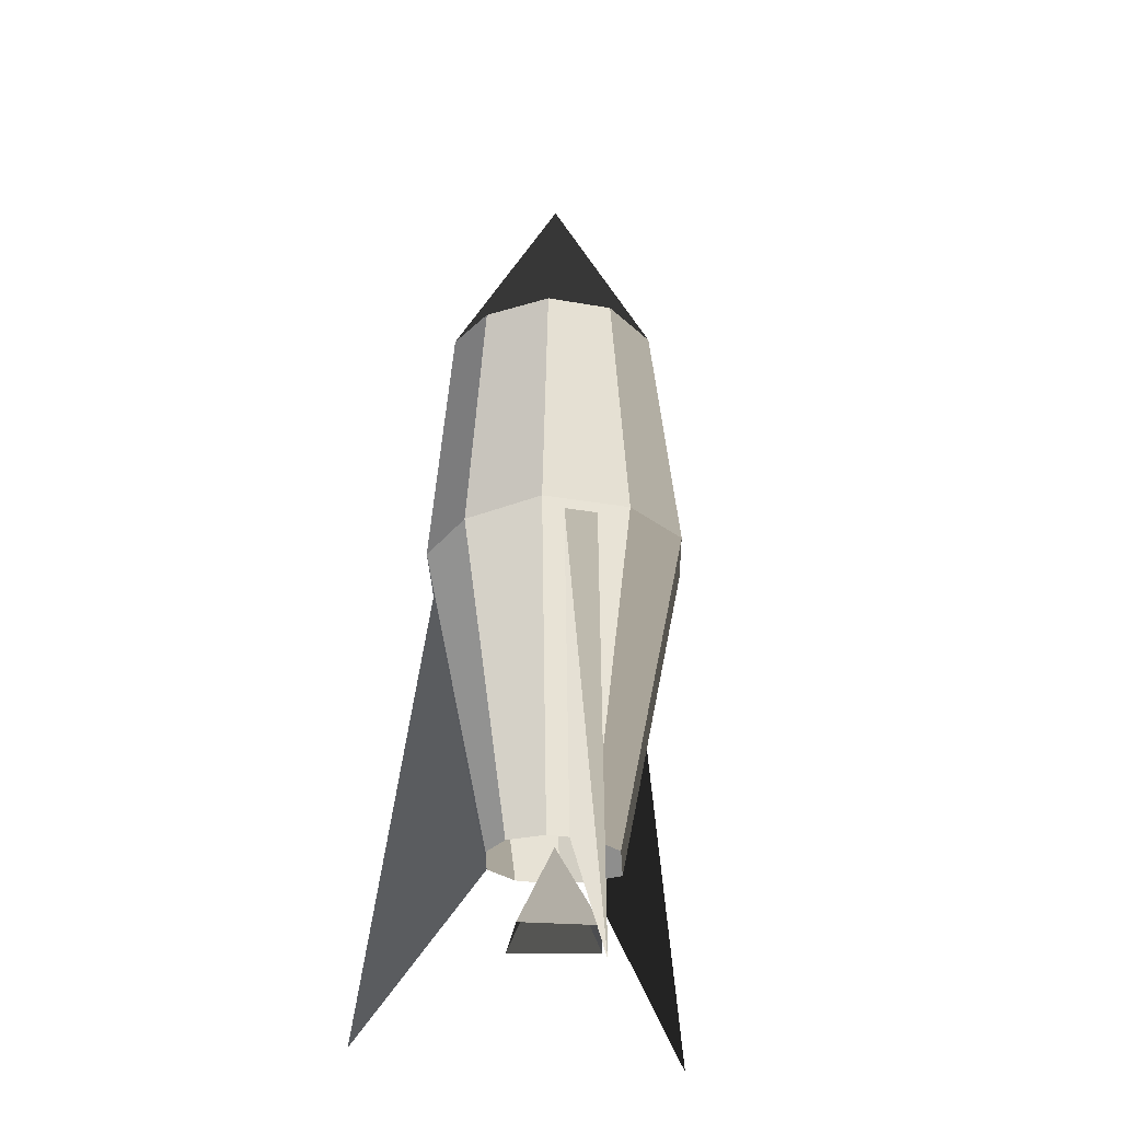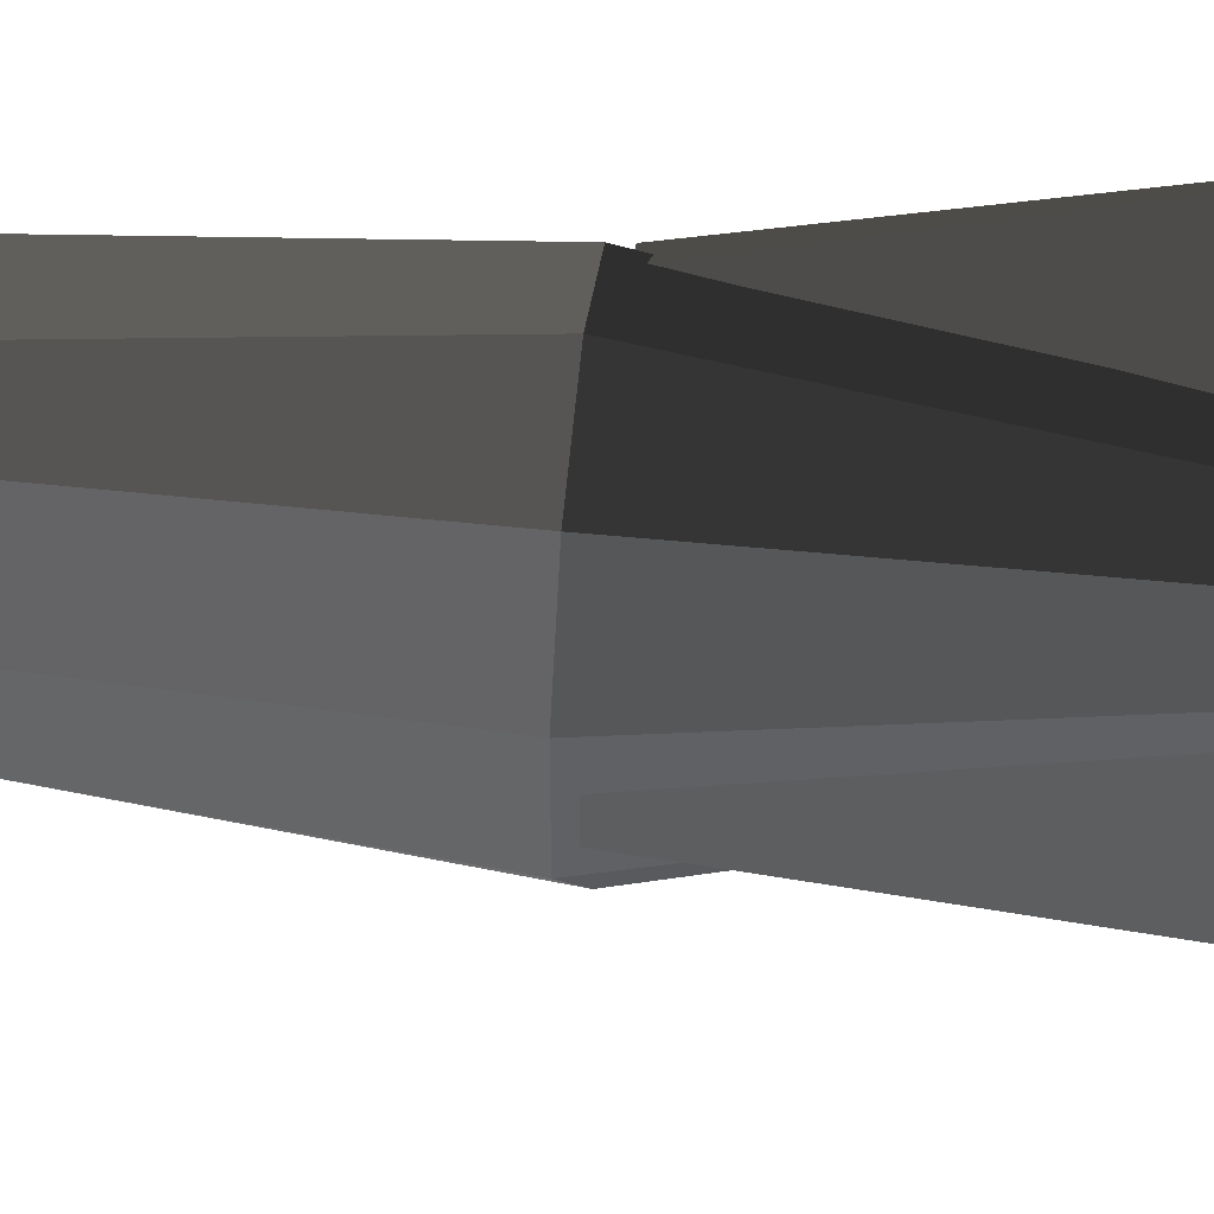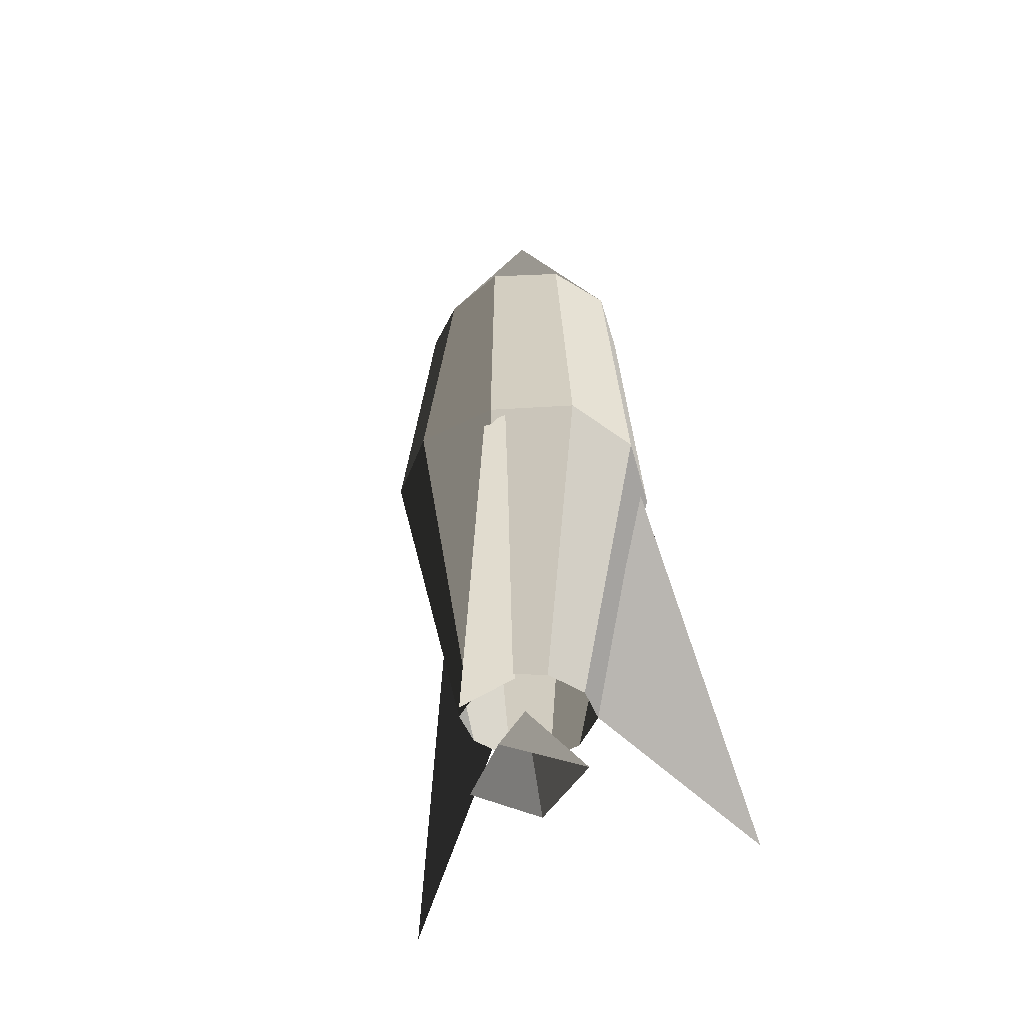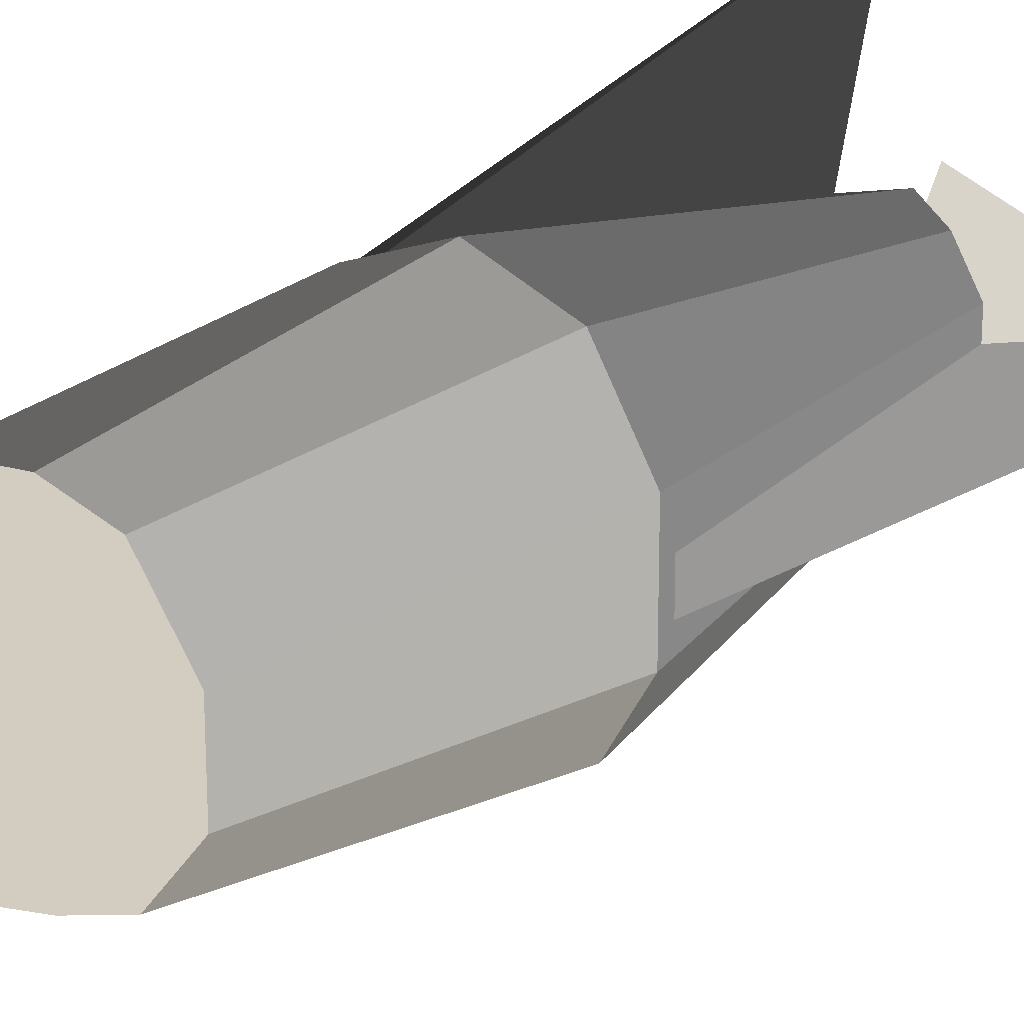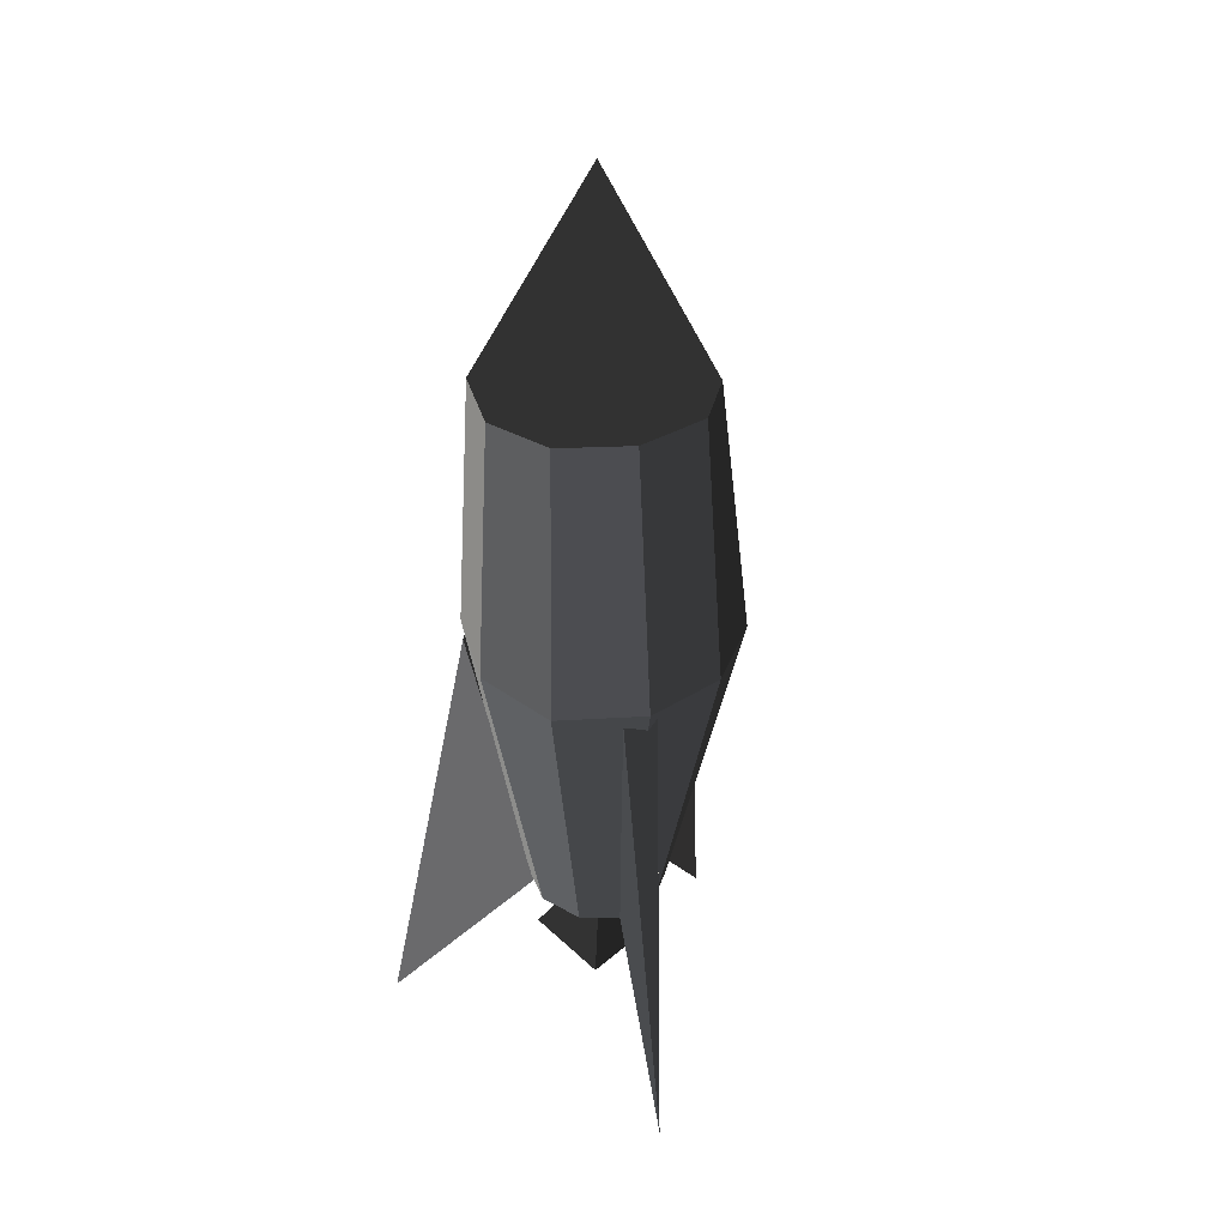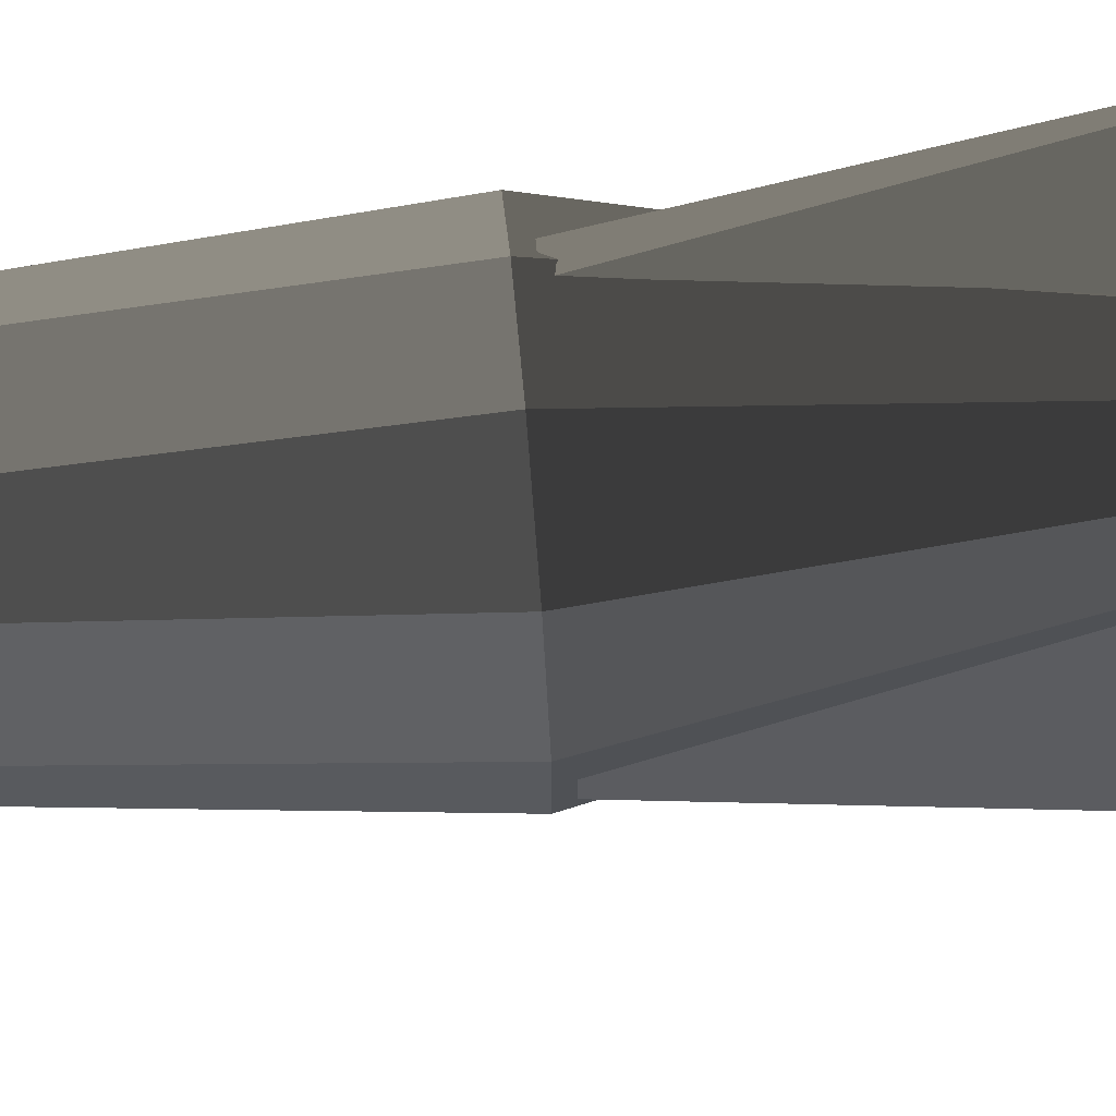
<metadata>
{"format":"obj","ext":"obj","renderer":"f3d","projection":"perspective","resolution":1024,"background":"white","views":[{"elev":-29.7,"azim":-104.6,"up":"+Y"},{"elev":51.1,"azim":-84.1,"up":"+Z"},{"elev":-46.0,"azim":54.2,"up":"+Y"},{"elev":24.5,"azim":-136.9,"up":"+Z"},{"elev":37.8,"azim":125.6,"up":"+Y"},{"elev":73.0,"azim":-94.8,"up":"+Z"}]}
</metadata>
<code>
v 0.03052 1.282 -0
v 0.1221 1.007 0.1221
v 0.03052 1.007 0.1373
v -0.04578 1.007 0.1221
v -0.1068 1.007 0.04578
v -0.1068 1.007 -0.04578
v -0.04578 1.007 -0.1221
v 0.03052 1.007 -0.1526
v 0.1221 1.007 -0.1221
v 0.1831 1.007 -0.04578
v 0.1831 1.007 0.04578
v 0.1373 0.6561 0.1373
v 0.03052 0.6561 0.1831
v -0.0763 0.6561 0.1526
v -0.1373 0.6561 0.06104
v -0.1373 0.6561 -0.06104
v -0.0763 0.6409 -0.1526
v 0.03052 0.6409 -0.1831
v 0.1373 0.6409 -0.1526
v 0.2136 0.6409 -0.06104
v 0.2136 0.6561 0.04578
v 0.09156 0.2136 0.0763
v 0.03052 0.1984 0.09156
v -0.01526 0.2136 0.0763
v -0.04578 0.2136 0.03052
v -0.04578 0.2136 -0.03052
v -0.01526 0.2136 -0.0763
v 0.03052 0.2136 -0.09156
v 0.09156 0.2136 -0.0763
v 0.1221 0.2136 -0.03052
v 0.1221 0.2136 0.03052
v 0.03052 0.2289 -0
v 0.0763 0.1068 0.0763
v 0.1068 0.1068 -0.04578
v -0.03052 0.1068 0.04578
v -0.01526 0.1068 -0.06104
v -0.04578 0.2136 -0
v -0.1373 0.6409 0.01526
v -0.1373 0.6409 -0.03052
v -0.2136 -0 -0
v 0.09156 0.2136 0.06104
v 0.1526 0.6409 0.1221
v 0.1221 0.6409 0.1373
v 0.2136 -0 0.2289
v 0.09156 0.2136 -0.0763
v 0.1221 0.6409 -0.1526
v 0.1526 0.6409 -0.1221
v 0.2136 -0 -0.2289
f 1 3 2
f 1 4 3
f 1 5 4
f 1 6 5
f 1 7 6
f 1 8 7
f 1 9 8
f 1 10 9
f 1 11 10
f 1 2 11
f 2 13 12
f 2 3 13
f 3 14 13
f 3 4 14
f 4 15 14
f 4 5 15
f 5 16 15
f 5 6 16
f 6 17 16
f 6 7 17
f 7 18 17
f 7 8 18
f 8 19 18
f 8 9 19
f 9 20 19
f 9 10 20
f 10 21 20
f 10 11 21
f 11 12 21
f 11 2 12
f 12 23 22
f 12 13 23
f 13 24 23
f 13 14 24
f 14 25 24
f 14 15 25
f 15 26 25
f 15 16 26
f 16 27 26
f 16 17 27
f 17 28 27
f 17 18 28
f 18 29 28
f 18 19 29
f 19 30 29
f 19 20 30
f 20 31 30
f 20 21 31
f 21 22 31
f 21 12 22
f 32 33 34
f 35 33 32
f 35 32 36
f 36 32 34
f 38 40 37
f 38 39 40
f 40 39 37
f 42 44 41
f 42 43 44
f 44 43 41
f 46 48 45
f 46 47 48
f 48 47 45

</code>
